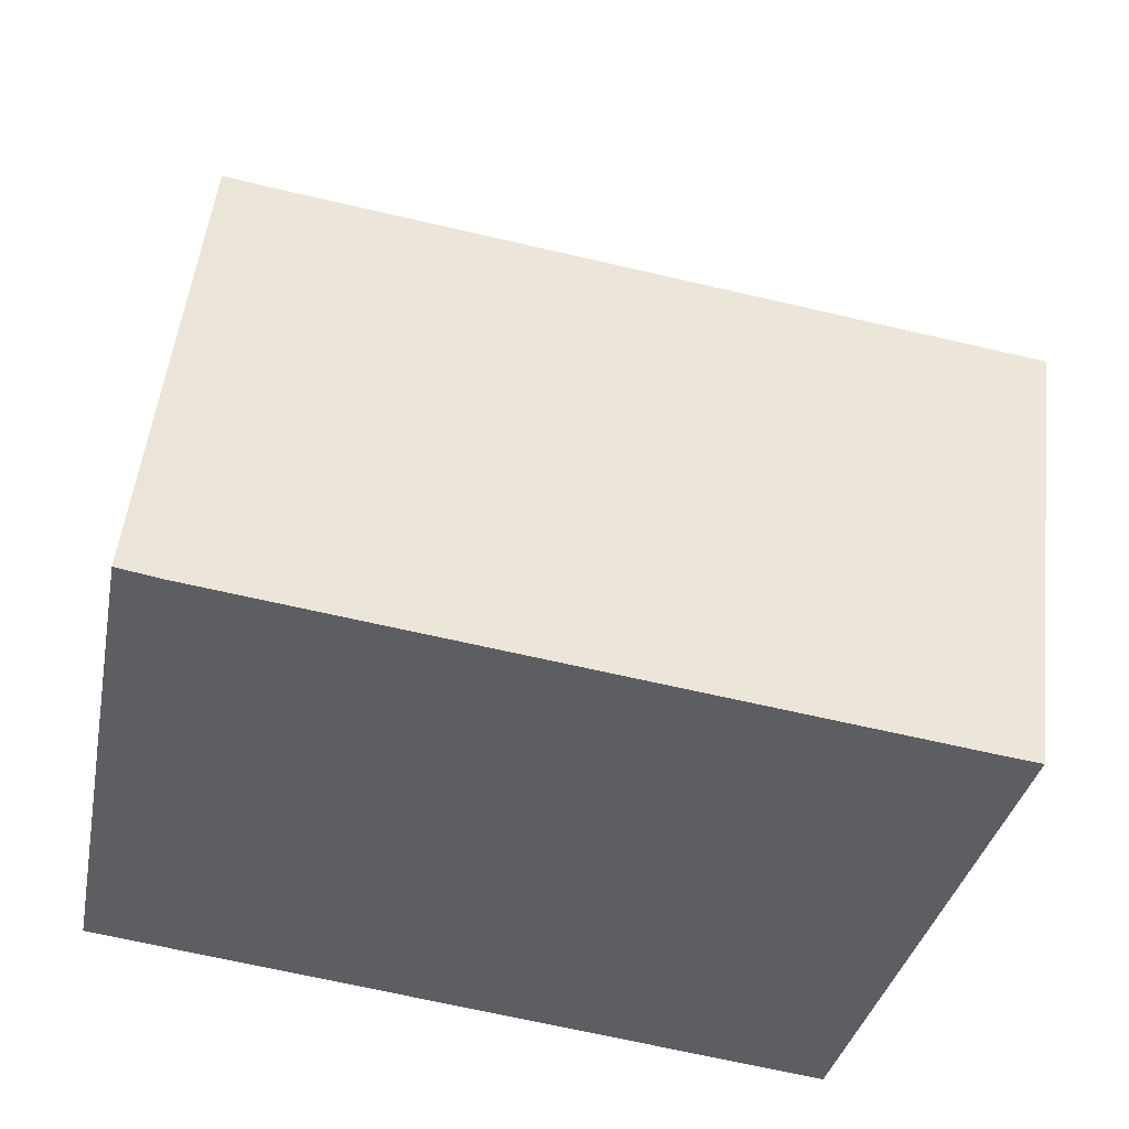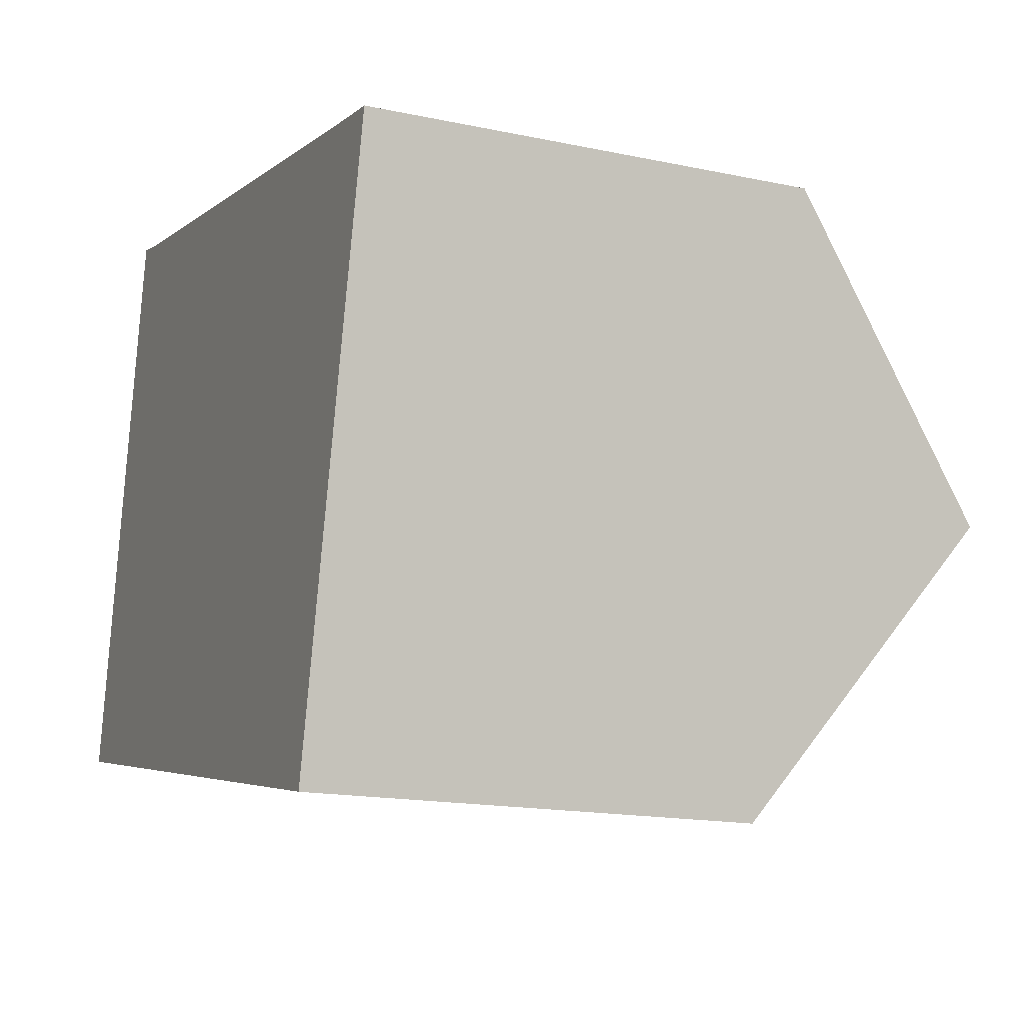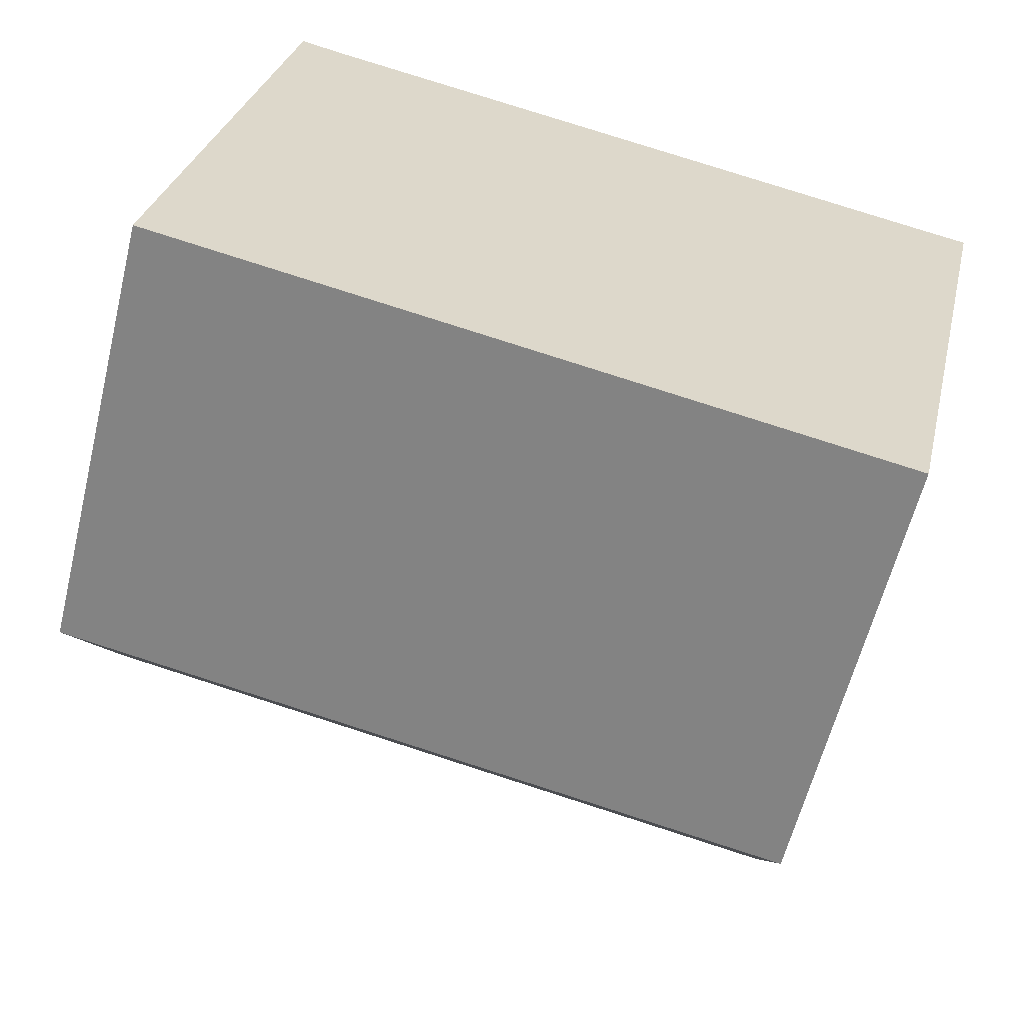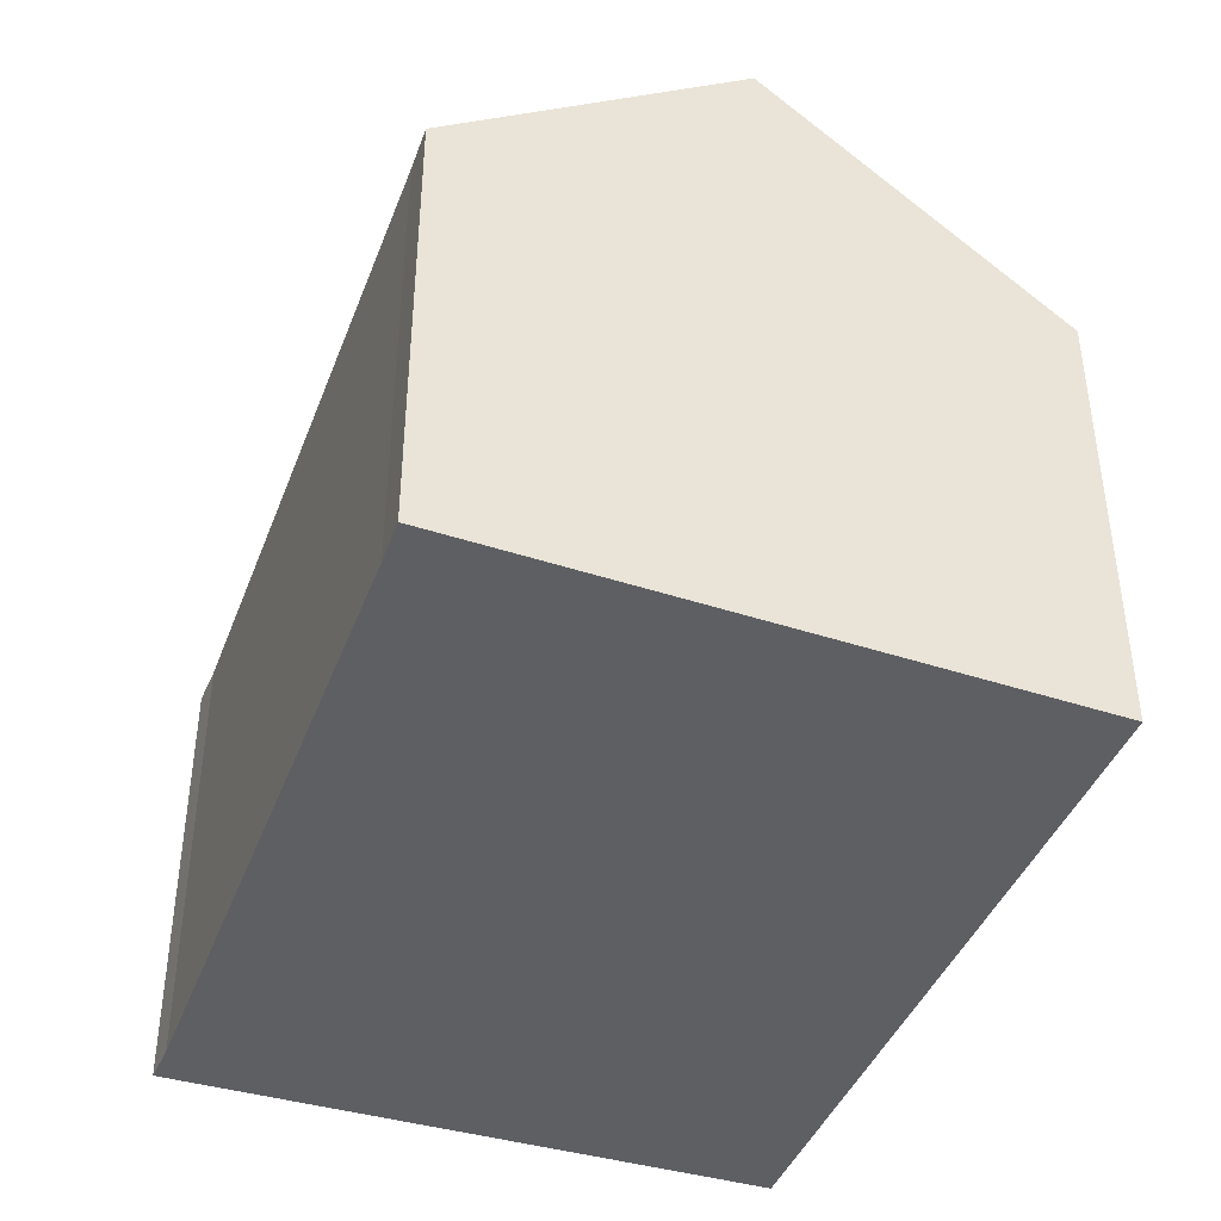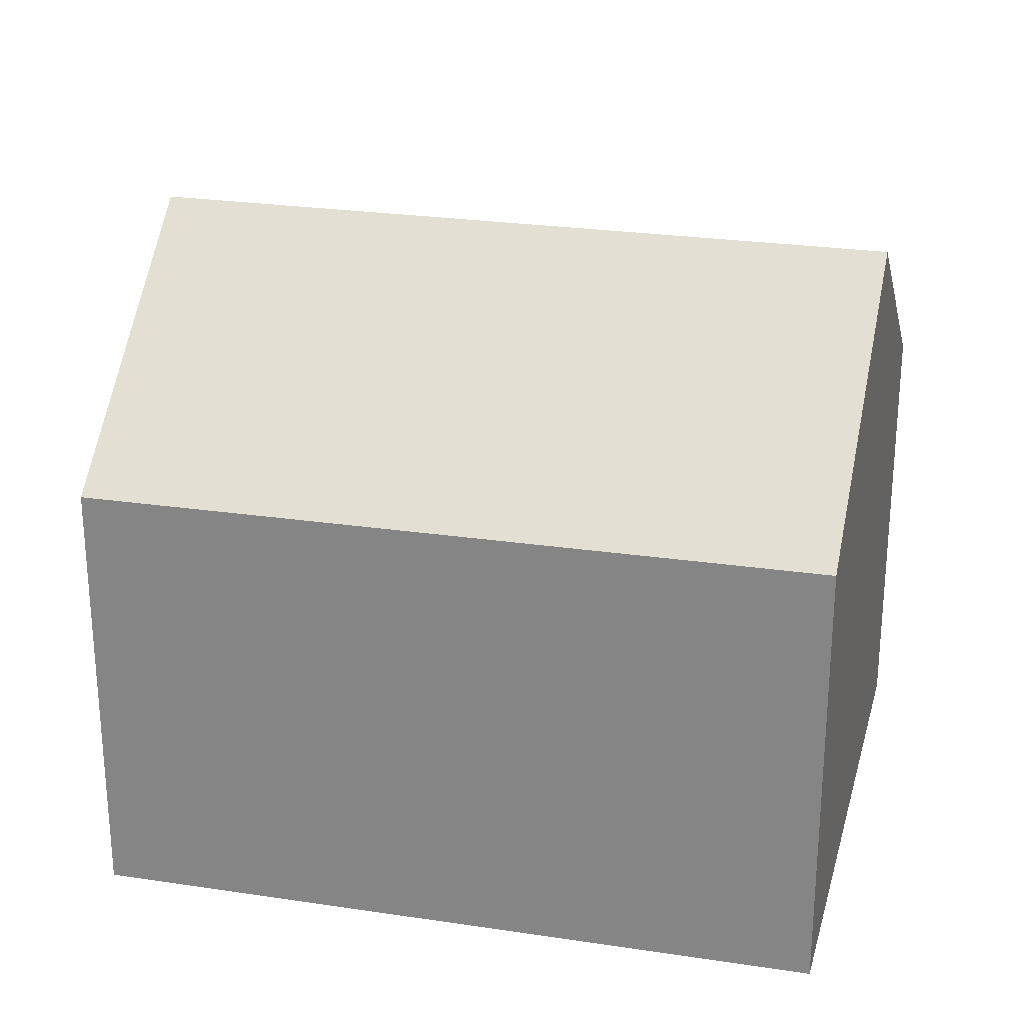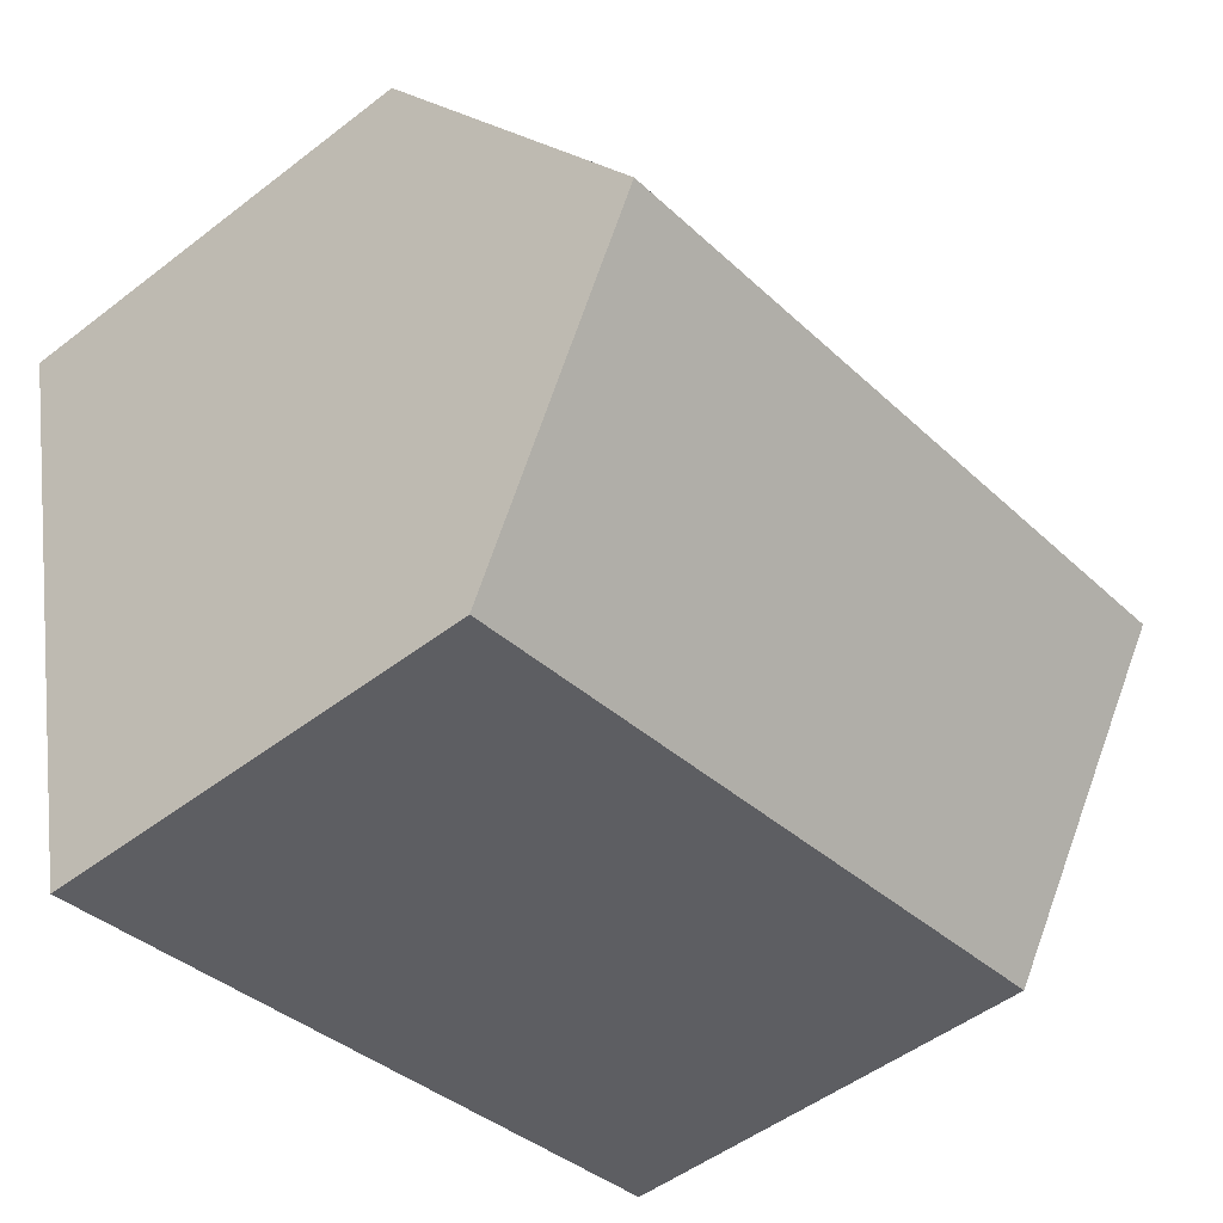
<metadata>
{"format":"obj","ext":"obj","renderer":"f3d","projection":"perspective","resolution":1024,"background":"white","views":[{"elev":52.0,"azim":6.6,"up":"+Z"},{"elev":-16.3,"azim":66.5,"up":"+Z"},{"elev":-60.3,"azim":-13.8,"up":"+Z"},{"elev":-42.0,"azim":81.3,"up":"+Y"},{"elev":25.4,"azim":-155.0,"up":"+Y"},{"elev":-50.5,"azim":130.1,"up":"+Z"}]}
</metadata>
<code>
v  9.823 8.13 1.809
v  10.11 5.503 5.526
v  10.65 5.495 5.429
v  1.869 5.514 7.155
v  0.679 8.13 3.634
v  1.448 5.499 7.261
v  0.958 7.054 5.124
v  1.361 5.495 7.283
v  8.99 5.488 -1.821
v  0 5.507 3.372e-16
v  1.869 -4.381e-16 7.155
v  1.361 -4.46e-16 7.283
v  1.448 -4.446e-16 7.261
v  10.11 -3.384e-16 5.526
v  10.65 -3.324e-16 5.429
v  8.99 1.115e-16 -1.821
v  9.823 -1.108e-16 1.809
v  0 0 0
v  0.679 -2.225e-16 3.634
v  0.958 -3.138e-16 5.124
g defaultobject
f 1 2 3
f 2 1 4
f 4 1 5
f 4 5 6
f 6 5 7
f 6 7 8
f 9 5 1
f 5 9 10
f 6 11 4
f 11 6 8
f 11 8 12
f 11 12 13
f 11 2 4
f 2 11 14
f 14 3 2
f 3 14 15
f 3 9 1
f 9 3 15
f 9 15 16
f 16 15 17
f 9 18 10
f 18 9 16
f 18 5 10
f 5 18 7
f 7 18 8
f 8 18 19
f 8 19 12
f 12 19 20
f 14 17 15
f 17 14 16
f 16 14 18
f 18 14 11
f 18 11 13
f 18 13 19
f 19 13 20
f 20 13 12

</code>
